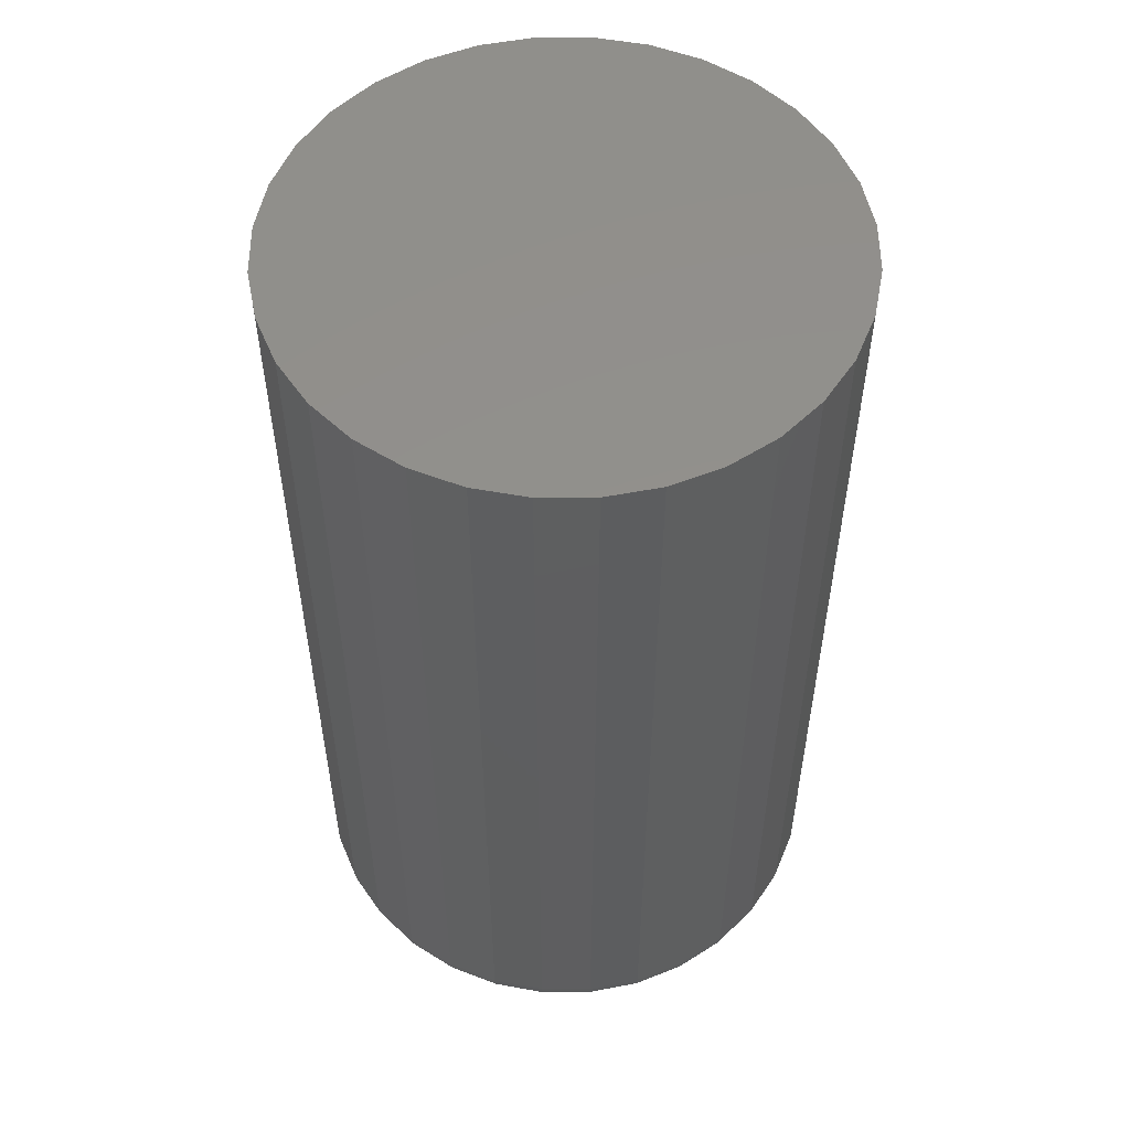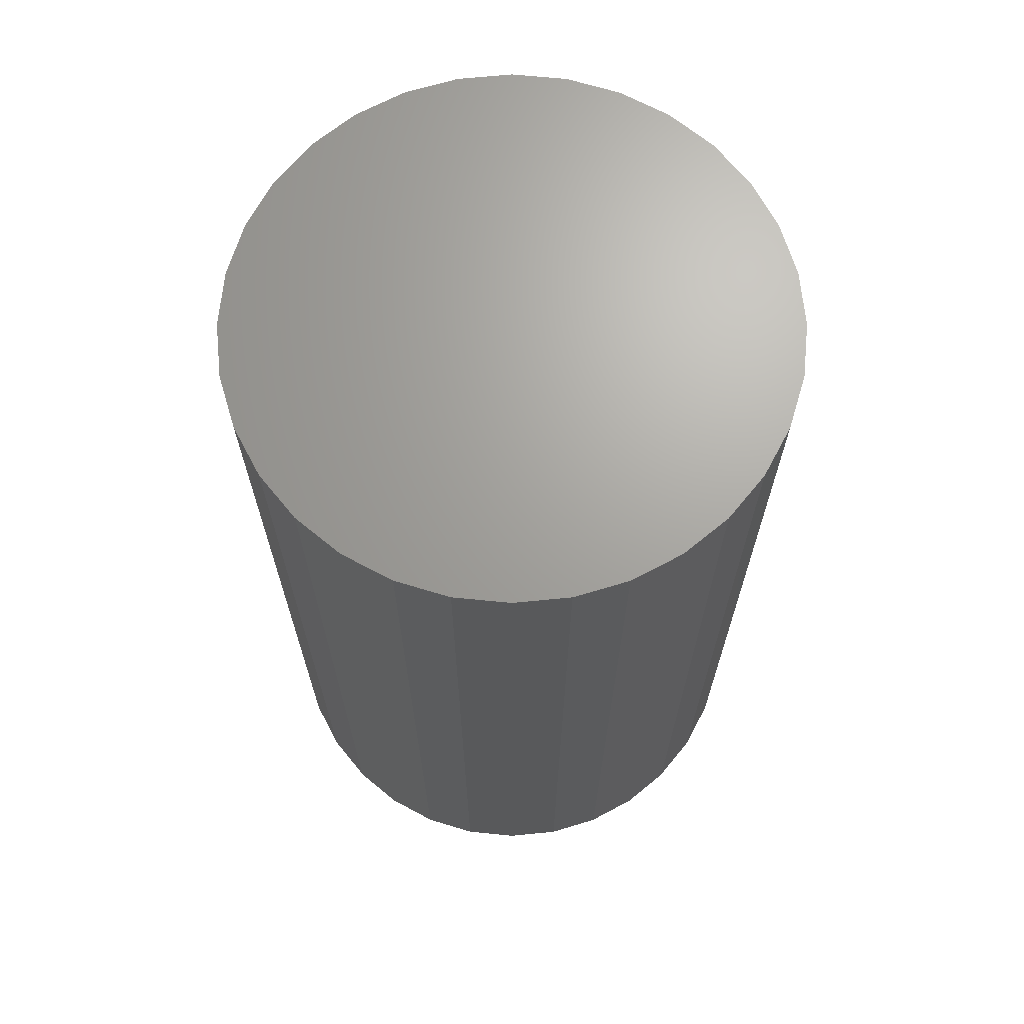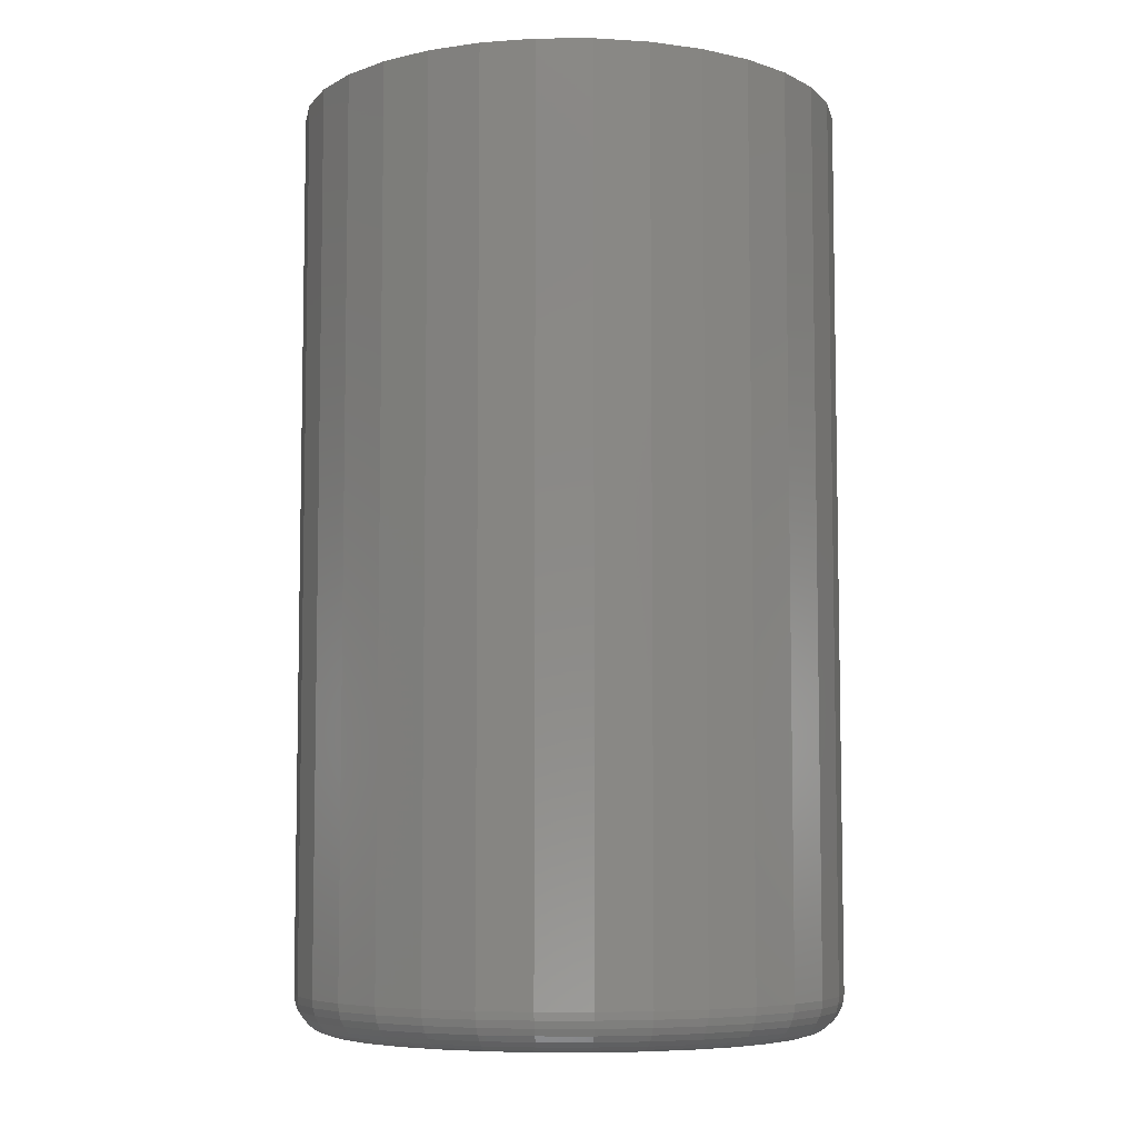
<metadata>
{"format":"stl","ext":"stl","renderer":"f3d","projection":"perspective","resolution":1024,"background":"white","views":[{"elev":53.9,"azim":106.6,"up":"+Z"},{"elev":68.0,"azim":-146.2,"up":"+Z"},{"elev":-6.6,"azim":6.5,"up":"+Z"}]}
</metadata>
<code>
# stl→obj: 320 verts, 636 faces
v 0.002303 0.1898 0
v 0.03933 0.1862 0
v -0.03473 0.1862 0
v -0.07033 0.1754 0
v 0.07494 0.1754 0
v 0.03933 -0.1862 0
v -0.03473 -0.1862 0
v 0.07494 -0.1754 0
v 0.002303 -0.1898 0
v -0.07033 -0.1754 0
v -0.1031 -0.1578 0
v 0.1078 -0.1578 0
v -0.1319 -0.1342 0
v 0.1365 -0.1342 0
v -0.1555 -0.1054 0
v 0.1601 -0.1054 0
v -0.1731 -0.07263 0
v 0.1777 -0.07263 0
v -0.1839 -0.03703 0
v 0.1885 -0.03703 0
v -0.1875 2.15e-17 0
v 0.1921 -4.823e-17 0
v -0.1839 0.03703 0
v 0.1885 0.03703 0
v -0.1731 0.07263 0
v 0.1777 0.07263 0
v -0.1555 0.1054 0
v 0.1601 0.1054 0
v -0.1319 0.1342 0
v 0.1365 0.1342 0
v -0.1031 0.1578 0
v 0.1078 0.1578 0
v 0.2234 -5.414e-17 0.03125
v 0.2234 0 0.75
v 0.2191 -0.04313 0.03125
v 0.2191 -0.04313 0.75
v 0.2065 -0.08459 0.03125
v 0.2065 -0.08459 0.75
v 0.1861 -0.1228 0.03125
v 0.1861 -0.1228 0.75
v 0.1586 -0.1563 0.03125
v 0.1586 -0.1563 0.75
v 0.1251 -0.1838 0.03125
v 0.1251 -0.1838 0.75
v 0.0869 -0.2042 0.03125
v 0.0869 -0.2042 0.75
v 0.04543 -0.2168 0.03125
v 0.04543 -0.2168 0.75
v 0.002303 -0.2211 0.03125
v 0.002303 -0.2211 0.75
v -0.04082 -0.2168 0.03125
v -0.04082 -0.2168 0.75
v -0.08229 -0.2042 0.03125
v -0.08229 -0.2042 0.75
v -0.1205 -0.1838 0.03125
v -0.1205 -0.1838 0.75
v -0.154 -0.1563 0.03125
v -0.154 -0.1563 0.75
v -0.1815 -0.1228 0.03125
v -0.1815 -0.1228 0.75
v -0.2019 -0.08459 0.03125
v -0.2019 -0.08459 0.75
v -0.2145 -0.04313 0.03125
v -0.2145 -0.04313 0.75
v -0.2188 2.707e-17 0.03125
v -0.2188 2.707e-17 0.75
v -0.2145 0.04313 0.03125
v -0.2145 0.04313 0.75
v -0.2019 0.08459 0.03125
v -0.2019 0.08459 0.75
v -0.1815 0.1228 0.03125
v -0.1815 0.1228 0.75
v -0.154 0.1563 0.03125
v -0.154 0.1563 0.75
v -0.1205 0.1838 0.03125
v -0.1205 0.1838 0.75
v -0.08229 0.2042 0.03125
v -0.08229 0.2042 0.75
v -0.04082 0.2168 0.03125
v -0.04082 0.2168 0.75
v 0.002303 0.2211 0.03125
v 0.002303 0.2211 0.75
v 0.04543 0.2168 0.03125
v 0.04543 0.2168 0.75
v 0.0869 0.2042 0.03125
v 0.0869 0.2042 0.75
v 0.1251 0.1838 0.03125
v 0.1251 0.1838 0.75
v 0.1586 0.1563 0.03125
v 0.1586 0.1563 0.75
v 0.1861 0.1228 0.03125
v 0.1861 0.1228 0.75
v 0.2065 0.08459 0.03125
v 0.2065 0.08459 0.75
v 0.2191 0.04313 0.03125
v 0.2191 0.04313 0.75
v -0.2181 4.163e-17 0.02515
v -0.2139 0.04301 0.02515
v -0.2164 2.776e-17 0.01929
v -0.2122 0.04266 0.01929
v -0.2135 4.163e-17 0.01389
v -0.2093 0.0421 0.01389
v -0.2096 4.163e-17 0.009153
v -0.2055 0.04134 0.009153
v -0.2049 4.163e-17 0.005267
v -0.2009 0.04042 0.005267
v -0.1995 2.776e-17 0.002379
v -0.1956 0.03936 0.002379
v -0.1936 4.163e-17 0.0006005
v -0.1898 0.03822 0.0006005
v 0.2185 0.04301 0.02515
v 0.2228 -6.939e-17 0.02515
v 0.2168 0.04266 0.01929
v 0.221 -6.939e-17 0.01929
v 0.2139 0.0421 0.01389
v 0.2181 -5.551e-17 0.01389
v 0.2101 0.04134 0.009153
v 0.2142 -6.939e-17 0.009153
v 0.2055 0.04042 0.005267
v 0.2095 -6.939e-17 0.005267
v 0.2002 0.03936 0.002379
v 0.2041 -5.551e-17 0.002379
v 0.1944 0.03822 0.0006005
v 0.1982 -6.939e-17 0.0006005
v 0.206 0.08436 0.02515
v 0.2043 0.08368 0.01929
v 0.2017 0.08258 0.01389
v 0.1981 0.08109 0.009153
v 0.1937 0.07928 0.005267
v 0.1887 0.07721 0.002379
v 0.1833 0.07497 0.0006005
v 0.1856 0.1225 0.02515
v 0.1841 0.1215 0.01929
v 0.1817 0.1199 0.01389
v 0.1785 0.1177 0.009153
v 0.1746 0.1151 0.005267
v 0.1701 0.1121 0.002379
v 0.1652 0.1088 0.0006005
v 0.1582 0.1559 0.02515
v 0.1569 0.1546 0.01929
v 0.1549 0.1526 0.01389
v 0.1521 0.1498 0.009153
v 0.1488 0.1465 0.005267
v 0.145 0.1427 0.002379
v 0.1408 0.1385 0.0006005
v 0.1248 0.1833 0.02515
v 0.1238 0.1818 0.01929
v 0.1222 0.1794 0.01389
v 0.12 0.1762 0.009153
v 0.1174 0.1723 0.005267
v 0.1144 0.1678 0.002379
v 0.1111 0.1629 0.0006005
v 0.08667 0.2037 0.02515
v 0.08599 0.202 0.01929
v 0.08488 0.1994 0.01389
v 0.08339 0.1958 0.009153
v 0.08158 0.1914 0.005267
v 0.07951 0.1864 0.002379
v 0.07727 0.181 0.0006005
v 0.04531 0.2162 0.02515
v 0.04496 0.2145 0.01929
v 0.0444 0.2116 0.01389
v 0.04364 0.2078 0.009153
v 0.04272 0.2032 0.005267
v 0.04166 0.1979 0.002379
v 0.04052 0.1921 0.0006005
v 0.002303 0.2205 0.02515
v 0.002303 0.2187 0.01929
v 0.002303 0.2158 0.01389
v 0.002303 0.2119 0.009153
v 0.002303 0.2072 0.005267
v 0.002303 0.2018 0.002379
v 0.002303 0.1959 0.0006005
v -0.04071 0.2162 0.02515
v -0.04036 0.2145 0.01929
v -0.0398 0.2116 0.01389
v -0.03904 0.2078 0.009153
v -0.03811 0.2032 0.005267
v -0.03706 0.1979 0.002379
v -0.03592 0.1921 0.0006005
v -0.08206 0.2037 0.02515
v -0.08138 0.202 0.01929
v -0.08028 0.1994 0.01389
v -0.07879 0.1958 0.009153
v -0.07698 0.1914 0.005267
v -0.07491 0.1864 0.002379
v -0.07266 0.181 0.0006005
v -0.1202 0.1833 0.02515
v -0.1192 0.1818 0.01929
v -0.1176 0.1794 0.01389
v -0.1154 0.1762 0.009153
v -0.1128 0.1723 0.005267
v -0.1098 0.1678 0.002379
v -0.1065 0.1629 0.0006005
v -0.1536 0.1559 0.02515
v -0.1523 0.1546 0.01929
v -0.1503 0.1526 0.01389
v -0.1475 0.1498 0.009153
v -0.1442 0.1465 0.005267
v -0.1404 0.1427 0.002379
v -0.1362 0.1385 0.0006005
v -0.181 0.1225 0.02515
v -0.1795 0.1215 0.01929
v -0.1771 0.1199 0.01389
v -0.1739 0.1177 0.009153
v -0.1699 0.1151 0.005267
v -0.1655 0.1121 0.002379
v -0.1606 0.1088 0.0006005
v -0.2014 0.08436 0.02515
v -0.1997 0.08368 0.01929
v -0.1971 0.08258 0.01389
v -0.1935 0.08109 0.009153
v -0.1891 0.07928 0.005267
v -0.1841 0.07721 0.002379
v -0.1787 0.07497 0.0006005
v 0.2185 -0.04301 0.02515
v 0.2168 -0.04266 0.01929
v 0.2139 -0.0421 0.01389
v 0.2101 -0.04134 0.009153
v 0.2055 -0.04042 0.005267
v 0.2002 -0.03936 0.002379
v 0.1944 -0.03822 0.0006005
v -0.2139 -0.04301 0.02515
v -0.2122 -0.04266 0.01929
v -0.2093 -0.0421 0.01389
v -0.2055 -0.04134 0.009153
v -0.2009 -0.04042 0.005267
v -0.1956 -0.03936 0.002379
v -0.1898 -0.03822 0.0006005
v -0.2014 -0.08436 0.02515
v -0.1997 -0.08368 0.01929
v -0.1971 -0.08258 0.01389
v -0.1935 -0.08109 0.009153
v -0.1891 -0.07928 0.005267
v -0.1841 -0.07721 0.002379
v -0.1787 -0.07497 0.0006005
v -0.181 -0.1225 0.02515
v -0.1795 -0.1215 0.01929
v -0.1771 -0.1199 0.01389
v -0.1739 -0.1177 0.009153
v -0.1699 -0.1151 0.005267
v -0.1655 -0.1121 0.002379
v -0.1606 -0.1088 0.0006005
v -0.1536 -0.1559 0.02515
v -0.1523 -0.1546 0.01929
v -0.1503 -0.1526 0.01389
v -0.1475 -0.1498 0.009153
v -0.1442 -0.1465 0.005267
v -0.1404 -0.1427 0.002379
v -0.1362 -0.1385 0.0006005
v -0.1202 -0.1833 0.02515
v -0.1192 -0.1818 0.01929
v -0.1176 -0.1794 0.01389
v -0.1154 -0.1762 0.009153
v -0.1128 -0.1723 0.005267
v -0.1098 -0.1678 0.002379
v -0.1065 -0.1629 0.0006005
v -0.08206 -0.2037 0.02515
v -0.08138 -0.202 0.01929
v -0.08028 -0.1994 0.01389
v -0.07879 -0.1958 0.009153
v -0.07698 -0.1914 0.005267
v -0.07491 -0.1864 0.002379
v -0.07266 -0.181 0.0006005
v -0.04071 -0.2162 0.02515
v -0.04036 -0.2145 0.01929
v -0.0398 -0.2116 0.01389
v -0.03904 -0.2078 0.009153
v -0.03811 -0.2032 0.005267
v -0.03706 -0.1979 0.002379
v -0.03592 -0.1921 0.0006005
v 0.002303 -0.2205 0.02515
v 0.002303 -0.2187 0.01929
v 0.002303 -0.2158 0.01389
v 0.002303 -0.2119 0.009153
v 0.002303 -0.2072 0.005267
v 0.002303 -0.2018 0.002379
v 0.002303 -0.1959 0.0006005
v 0.04531 -0.2162 0.02515
v 0.04496 -0.2145 0.01929
v 0.0444 -0.2116 0.01389
v 0.04364 -0.2078 0.009153
v 0.04272 -0.2032 0.005267
v 0.04166 -0.1979 0.002379
v 0.04052 -0.1921 0.0006005
v 0.08667 -0.2037 0.02515
v 0.08599 -0.202 0.01929
v 0.08488 -0.1994 0.01389
v 0.08339 -0.1958 0.009153
v 0.08158 -0.1914 0.005267
v 0.07951 -0.1864 0.002379
v 0.07727 -0.181 0.0006005
v 0.1248 -0.1833 0.02515
v 0.1238 -0.1818 0.01929
v 0.1222 -0.1794 0.01389
v 0.12 -0.1762 0.009153
v 0.1174 -0.1723 0.005267
v 0.1144 -0.1678 0.002379
v 0.1111 -0.1629 0.0006005
v 0.1582 -0.1559 0.02515
v 0.1569 -0.1546 0.01929
v 0.1549 -0.1526 0.01389
v 0.1521 -0.1498 0.009153
v 0.1488 -0.1465 0.005267
v 0.145 -0.1427 0.002379
v 0.1408 -0.1385 0.0006005
v 0.1856 -0.1225 0.02515
v 0.1841 -0.1215 0.01929
v 0.1817 -0.1199 0.01389
v 0.1785 -0.1177 0.009153
v 0.1746 -0.1151 0.005267
v 0.1701 -0.1121 0.002379
v 0.1652 -0.1088 0.0006005
v 0.206 -0.08436 0.02515
v 0.2043 -0.08368 0.01929
v 0.2017 -0.08258 0.01389
v 0.1981 -0.08109 0.009153
v 0.1937 -0.07928 0.005267
v 0.1887 -0.07721 0.002379
v 0.1833 -0.07497 0.0006005
f 1 2 3
f 4 3 2
f 5 4 2
f 6 7 8
f 9 7 6
f 7 10 8
f 8 10 11
f 8 11 12
f 12 11 13
f 12 13 14
f 14 13 15
f 14 15 16
f 16 15 17
f 16 17 18
f 18 17 19
f 18 19 20
f 20 19 21
f 20 21 22
f 22 21 23
f 22 23 24
f 24 23 25
f 24 25 26
f 26 25 27
f 26 27 28
f 28 27 29
f 28 29 30
f 30 29 31
f 30 31 32
f 32 31 4
f 32 4 5
f 33 34 35
f 35 34 36
f 35 36 37
f 37 36 38
f 37 38 39
f 39 38 40
f 39 40 41
f 41 40 42
f 41 42 43
f 43 42 44
f 43 44 45
f 45 44 46
f 45 46 47
f 47 46 48
f 47 48 49
f 49 48 50
f 49 50 51
f 51 50 52
f 51 52 53
f 53 52 54
f 53 54 55
f 55 54 56
f 55 56 57
f 57 56 58
f 57 58 59
f 59 58 60
f 59 60 61
f 61 60 62
f 61 62 63
f 63 62 64
f 63 64 65
f 65 64 66
f 65 66 67
f 67 66 68
f 67 68 69
f 69 68 70
f 69 70 71
f 71 70 72
f 71 72 73
f 73 72 74
f 73 74 75
f 75 74 76
f 75 76 77
f 77 76 78
f 77 78 79
f 79 78 80
f 79 80 81
f 81 80 82
f 81 82 83
f 83 82 84
f 83 84 85
f 85 84 86
f 85 86 87
f 87 86 88
f 87 88 89
f 89 88 90
f 89 90 91
f 91 90 92
f 91 92 93
f 93 92 94
f 93 94 95
f 95 94 96
f 95 96 33
f 33 96 34
f 65 67 97
f 97 67 98
f 97 98 99
f 99 98 100
f 99 100 101
f 101 100 102
f 101 102 103
f 103 102 104
f 103 104 105
f 105 104 106
f 105 106 107
f 107 106 108
f 107 108 109
f 109 108 110
f 109 110 21
f 21 110 23
f 95 33 111
f 111 33 112
f 111 112 113
f 113 112 114
f 113 114 115
f 115 114 116
f 115 116 117
f 117 116 118
f 117 118 119
f 119 118 120
f 119 120 121
f 121 120 122
f 121 122 123
f 123 122 124
f 123 124 24
f 24 124 22
f 93 95 125
f 125 95 111
f 125 111 126
f 126 111 113
f 126 113 127
f 127 113 115
f 127 115 128
f 128 115 117
f 128 117 129
f 129 117 119
f 129 119 130
f 130 119 121
f 130 121 131
f 131 121 123
f 131 123 26
f 26 123 24
f 91 93 132
f 132 93 125
f 132 125 133
f 133 125 126
f 133 126 134
f 134 126 127
f 134 127 135
f 135 127 128
f 135 128 136
f 136 128 129
f 136 129 137
f 137 129 130
f 137 130 138
f 138 130 131
f 138 131 28
f 28 131 26
f 89 91 139
f 139 91 132
f 139 132 140
f 140 132 133
f 140 133 141
f 141 133 134
f 141 134 142
f 142 134 135
f 142 135 143
f 143 135 136
f 143 136 144
f 144 136 137
f 144 137 145
f 145 137 138
f 145 138 30
f 30 138 28
f 87 89 146
f 146 89 139
f 146 139 147
f 147 139 140
f 147 140 148
f 148 140 141
f 148 141 149
f 149 141 142
f 149 142 150
f 150 142 143
f 150 143 151
f 151 143 144
f 151 144 152
f 152 144 145
f 152 145 32
f 32 145 30
f 85 87 153
f 153 87 146
f 153 146 154
f 154 146 147
f 154 147 155
f 155 147 148
f 155 148 156
f 156 148 149
f 156 149 157
f 157 149 150
f 157 150 158
f 158 150 151
f 158 151 159
f 159 151 152
f 159 152 5
f 5 152 32
f 83 85 160
f 160 85 153
f 160 153 161
f 161 153 154
f 161 154 162
f 162 154 155
f 162 155 163
f 163 155 156
f 163 156 164
f 164 156 157
f 164 157 165
f 165 157 158
f 165 158 166
f 166 158 159
f 166 159 2
f 2 159 5
f 81 83 167
f 167 83 160
f 167 160 168
f 168 160 161
f 168 161 169
f 169 161 162
f 169 162 170
f 170 162 163
f 170 163 171
f 171 163 164
f 171 164 172
f 172 164 165
f 172 165 173
f 173 165 166
f 173 166 1
f 1 166 2
f 79 81 174
f 174 81 167
f 174 167 175
f 175 167 168
f 175 168 176
f 176 168 169
f 176 169 177
f 177 169 170
f 177 170 178
f 178 170 171
f 178 171 179
f 179 171 172
f 179 172 180
f 180 172 173
f 180 173 3
f 3 173 1
f 77 79 181
f 181 79 174
f 181 174 182
f 182 174 175
f 182 175 183
f 183 175 176
f 183 176 184
f 184 176 177
f 184 177 185
f 185 177 178
f 185 178 186
f 186 178 179
f 186 179 187
f 187 179 180
f 187 180 4
f 4 180 3
f 75 77 188
f 188 77 181
f 188 181 189
f 189 181 182
f 189 182 190
f 190 182 183
f 190 183 191
f 191 183 184
f 191 184 192
f 192 184 185
f 192 185 193
f 193 185 186
f 193 186 194
f 194 186 187
f 194 187 31
f 31 187 4
f 73 75 195
f 195 75 188
f 195 188 196
f 196 188 189
f 196 189 197
f 197 189 190
f 197 190 198
f 198 190 191
f 198 191 199
f 199 191 192
f 199 192 200
f 200 192 193
f 200 193 201
f 201 193 194
f 201 194 29
f 29 194 31
f 71 73 202
f 202 73 195
f 202 195 203
f 203 195 196
f 203 196 204
f 204 196 197
f 204 197 205
f 205 197 198
f 205 198 206
f 206 198 199
f 206 199 207
f 207 199 200
f 207 200 208
f 208 200 201
f 208 201 27
f 27 201 29
f 69 71 209
f 209 71 202
f 209 202 210
f 210 202 203
f 210 203 211
f 211 203 204
f 211 204 212
f 212 204 205
f 212 205 213
f 213 205 206
f 213 206 214
f 214 206 207
f 214 207 215
f 215 207 208
f 215 208 25
f 25 208 27
f 67 69 98
f 98 69 209
f 98 209 100
f 100 209 210
f 100 210 102
f 102 210 211
f 102 211 104
f 104 211 212
f 104 212 106
f 106 212 213
f 106 213 108
f 108 213 214
f 108 214 110
f 110 214 215
f 110 215 23
f 23 215 25
f 33 35 112
f 112 35 216
f 112 216 114
f 114 216 217
f 114 217 116
f 116 217 218
f 116 218 118
f 118 218 219
f 118 219 120
f 120 219 220
f 120 220 122
f 122 220 221
f 122 221 124
f 124 221 222
f 124 222 22
f 22 222 20
f 63 65 223
f 223 65 97
f 223 97 224
f 224 97 99
f 224 99 225
f 225 99 101
f 225 101 226
f 226 101 103
f 226 103 227
f 227 103 105
f 227 105 228
f 228 105 107
f 228 107 229
f 229 107 109
f 229 109 19
f 19 109 21
f 61 63 230
f 230 63 223
f 230 223 231
f 231 223 224
f 231 224 232
f 232 224 225
f 232 225 233
f 233 225 226
f 233 226 234
f 234 226 227
f 234 227 235
f 235 227 228
f 235 228 236
f 236 228 229
f 236 229 17
f 17 229 19
f 59 61 237
f 237 61 230
f 237 230 238
f 238 230 231
f 238 231 239
f 239 231 232
f 239 232 240
f 240 232 233
f 240 233 241
f 241 233 234
f 241 234 242
f 242 234 235
f 242 235 243
f 243 235 236
f 243 236 15
f 15 236 17
f 57 59 244
f 244 59 237
f 244 237 245
f 245 237 238
f 245 238 246
f 246 238 239
f 246 239 247
f 247 239 240
f 247 240 248
f 248 240 241
f 248 241 249
f 249 241 242
f 249 242 250
f 250 242 243
f 250 243 13
f 13 243 15
f 55 57 251
f 251 57 244
f 251 244 252
f 252 244 245
f 252 245 253
f 253 245 246
f 253 246 254
f 254 246 247
f 254 247 255
f 255 247 248
f 255 248 256
f 256 248 249
f 256 249 257
f 257 249 250
f 257 250 11
f 11 250 13
f 53 55 258
f 258 55 251
f 258 251 259
f 259 251 252
f 259 252 260
f 260 252 253
f 260 253 261
f 261 253 254
f 261 254 262
f 262 254 255
f 262 255 263
f 263 255 256
f 263 256 264
f 264 256 257
f 264 257 10
f 10 257 11
f 51 53 265
f 265 53 258
f 265 258 266
f 266 258 259
f 266 259 267
f 267 259 260
f 267 260 268
f 268 260 261
f 268 261 269
f 269 261 262
f 269 262 270
f 270 262 263
f 270 263 271
f 271 263 264
f 271 264 7
f 7 264 10
f 49 51 272
f 272 51 265
f 272 265 273
f 273 265 266
f 273 266 274
f 274 266 267
f 274 267 275
f 275 267 268
f 275 268 276
f 276 268 269
f 276 269 277
f 277 269 270
f 277 270 278
f 278 270 271
f 278 271 9
f 9 271 7
f 47 49 279
f 279 49 272
f 279 272 280
f 280 272 273
f 280 273 281
f 281 273 274
f 281 274 282
f 282 274 275
f 282 275 283
f 283 275 276
f 283 276 284
f 284 276 277
f 284 277 285
f 285 277 278
f 285 278 6
f 6 278 9
f 45 47 286
f 286 47 279
f 286 279 287
f 287 279 280
f 287 280 288
f 288 280 281
f 288 281 289
f 289 281 282
f 289 282 290
f 290 282 283
f 290 283 291
f 291 283 284
f 291 284 292
f 292 284 285
f 292 285 8
f 8 285 6
f 43 45 293
f 293 45 286
f 293 286 294
f 294 286 287
f 294 287 295
f 295 287 288
f 295 288 296
f 296 288 289
f 296 289 297
f 297 289 290
f 297 290 298
f 298 290 291
f 298 291 299
f 299 291 292
f 299 292 12
f 12 292 8
f 41 43 300
f 300 43 293
f 300 293 301
f 301 293 294
f 301 294 302
f 302 294 295
f 302 295 303
f 303 295 296
f 303 296 304
f 304 296 297
f 304 297 305
f 305 297 298
f 305 298 306
f 306 298 299
f 306 299 14
f 14 299 12
f 39 41 307
f 307 41 300
f 307 300 308
f 308 300 301
f 308 301 309
f 309 301 302
f 309 302 310
f 310 302 303
f 310 303 311
f 311 303 304
f 311 304 312
f 312 304 305
f 312 305 313
f 313 305 306
f 313 306 16
f 16 306 14
f 37 39 314
f 314 39 307
f 314 307 315
f 315 307 308
f 315 308 316
f 316 308 309
f 316 309 317
f 317 309 310
f 317 310 318
f 318 310 311
f 318 311 319
f 319 311 312
f 319 312 320
f 320 312 313
f 320 313 18
f 18 313 16
f 35 37 216
f 216 37 314
f 216 314 217
f 217 314 315
f 217 315 218
f 218 315 316
f 218 316 219
f 219 316 317
f 219 317 220
f 220 317 318
f 220 318 221
f 221 318 319
f 221 319 222
f 222 319 320
f 222 320 20
f 20 320 18
f 80 84 82
f 84 80 78
f 84 78 86
f 46 52 48
f 48 52 50
f 86 78 88
f 88 78 76
f 88 76 90
f 90 76 74
f 90 74 92
f 92 74 72
f 92 72 94
f 94 72 70
f 94 70 96
f 96 70 68
f 96 68 34
f 34 68 66
f 34 66 36
f 36 66 64
f 36 64 38
f 38 64 62
f 38 62 40
f 40 62 60
f 40 60 42
f 42 60 58
f 42 58 44
f 44 58 56
f 44 56 46
f 46 56 54
f 46 54 52

</code>
